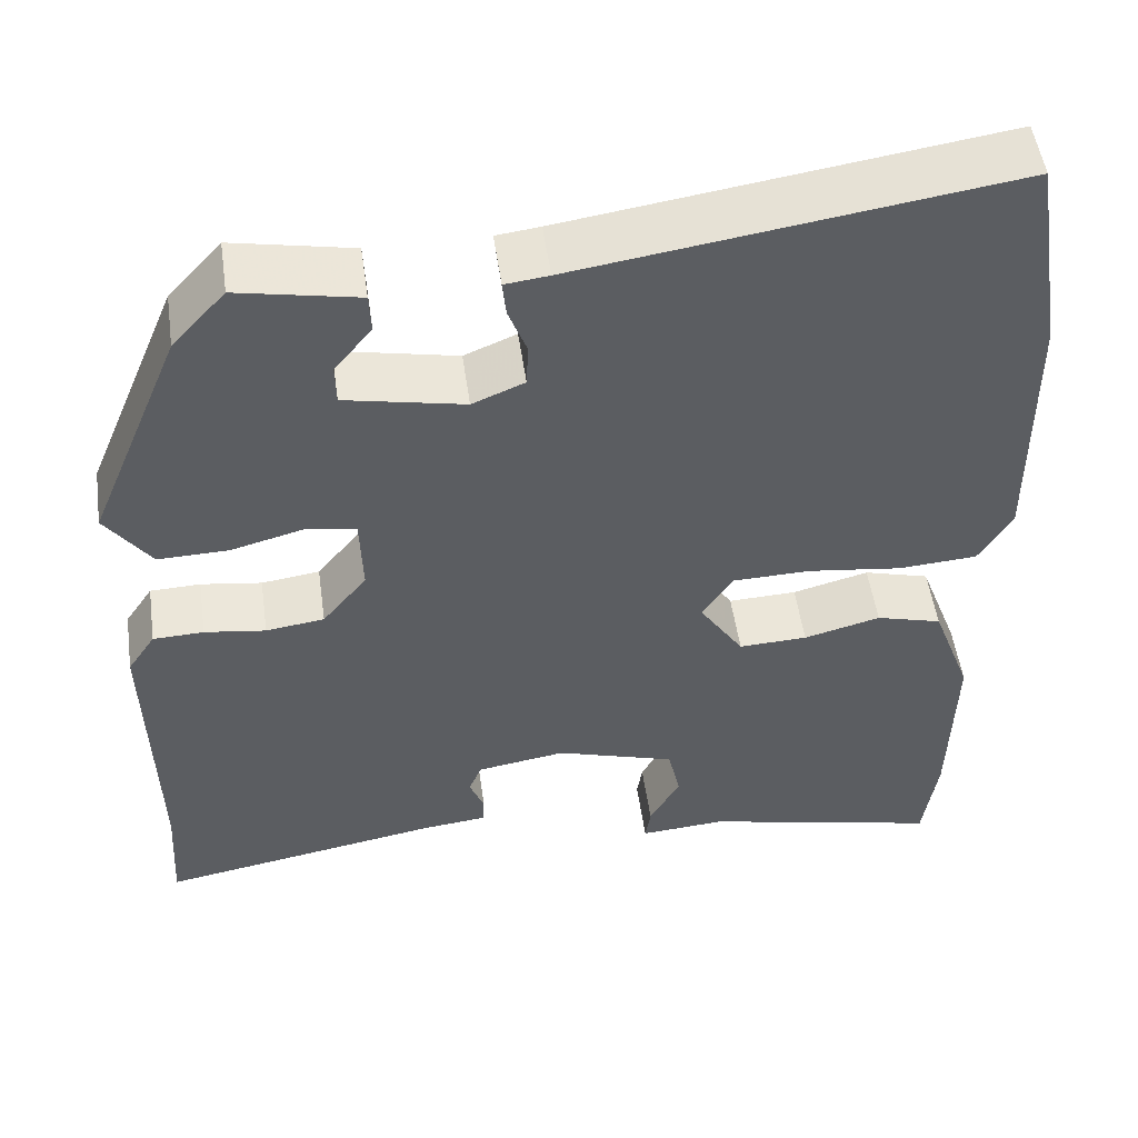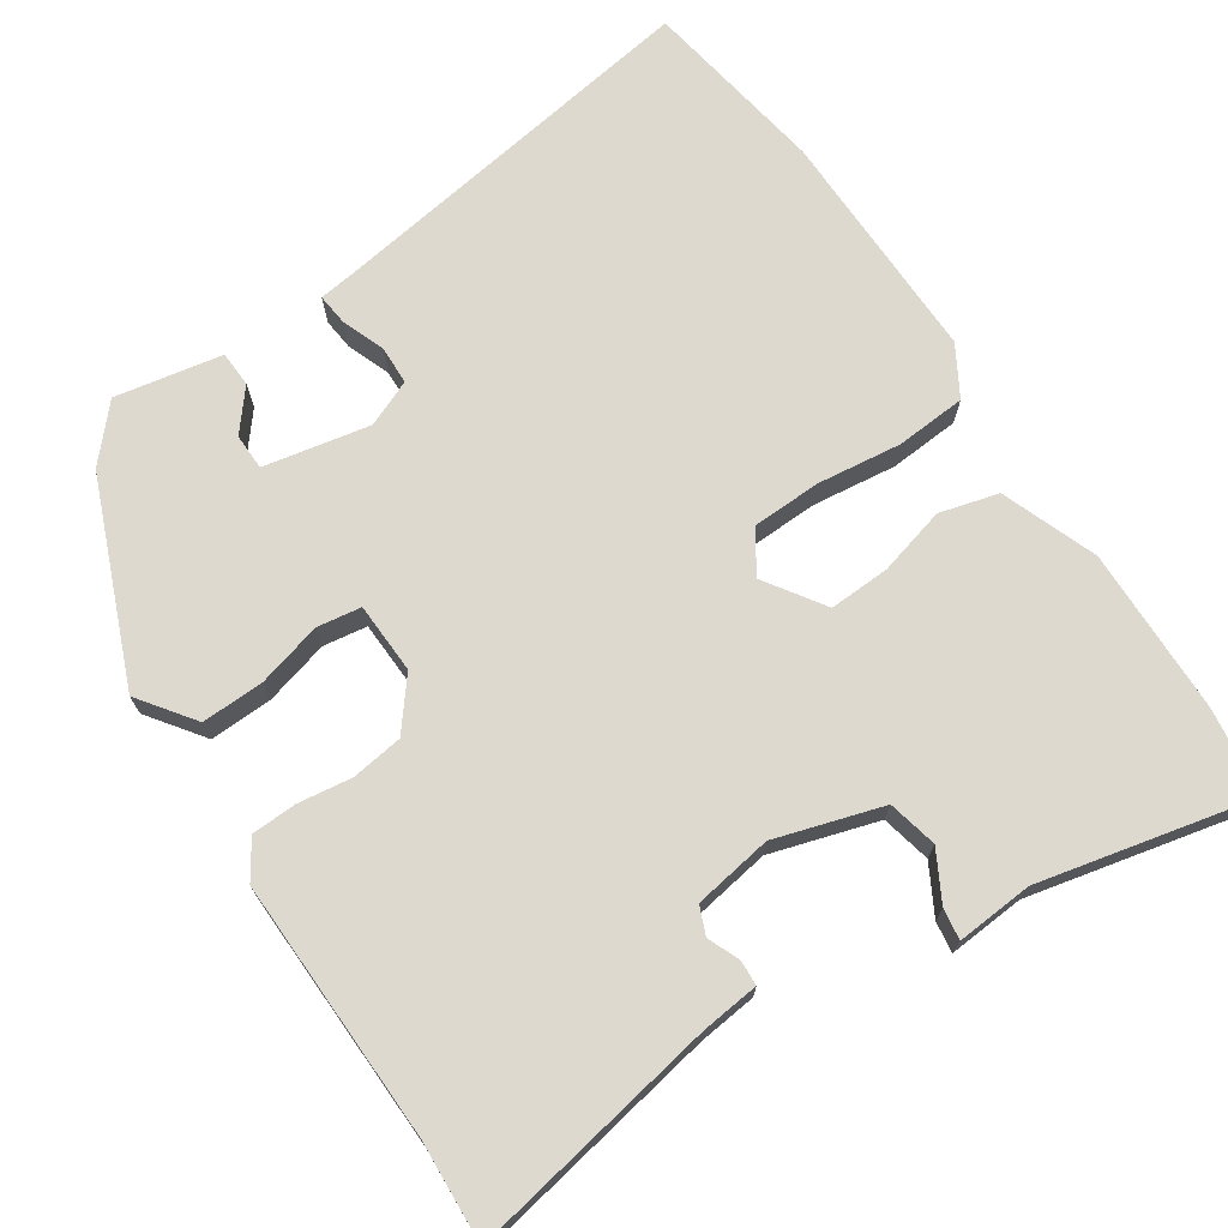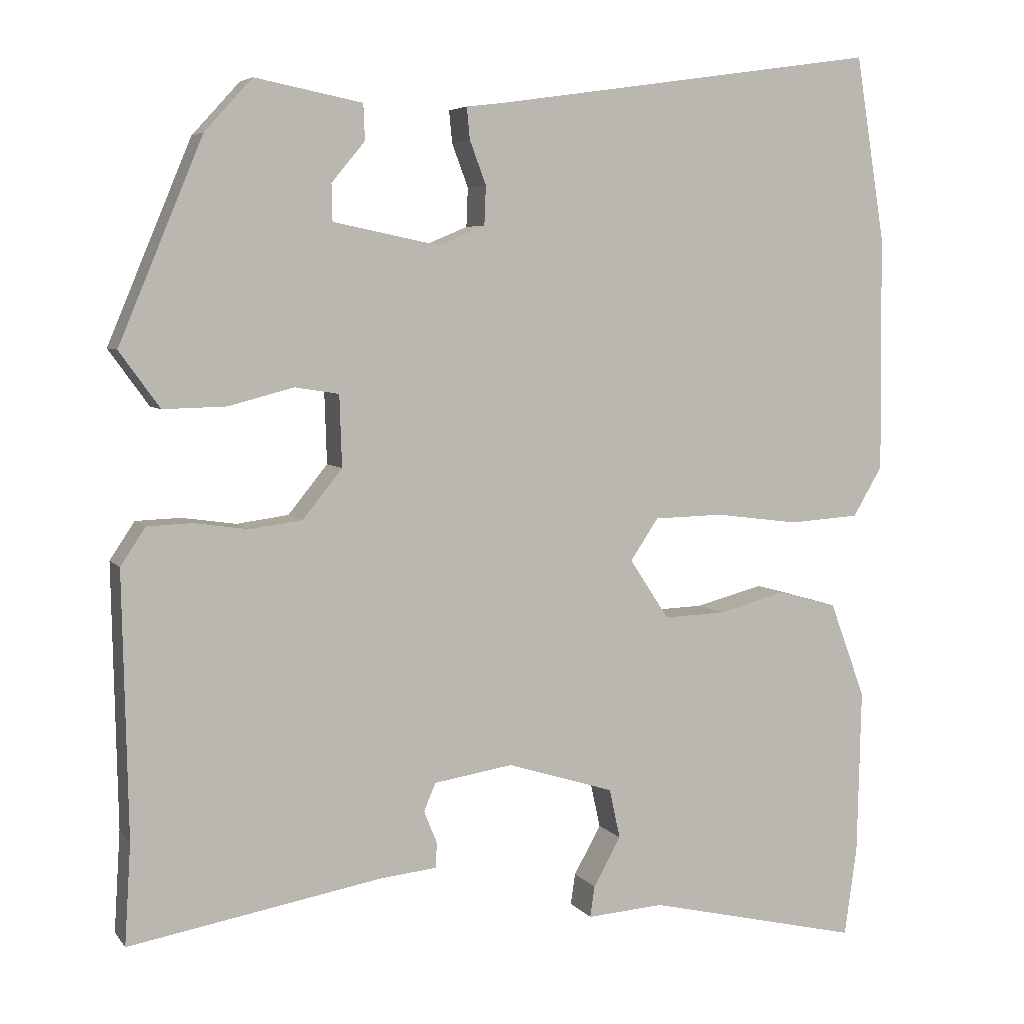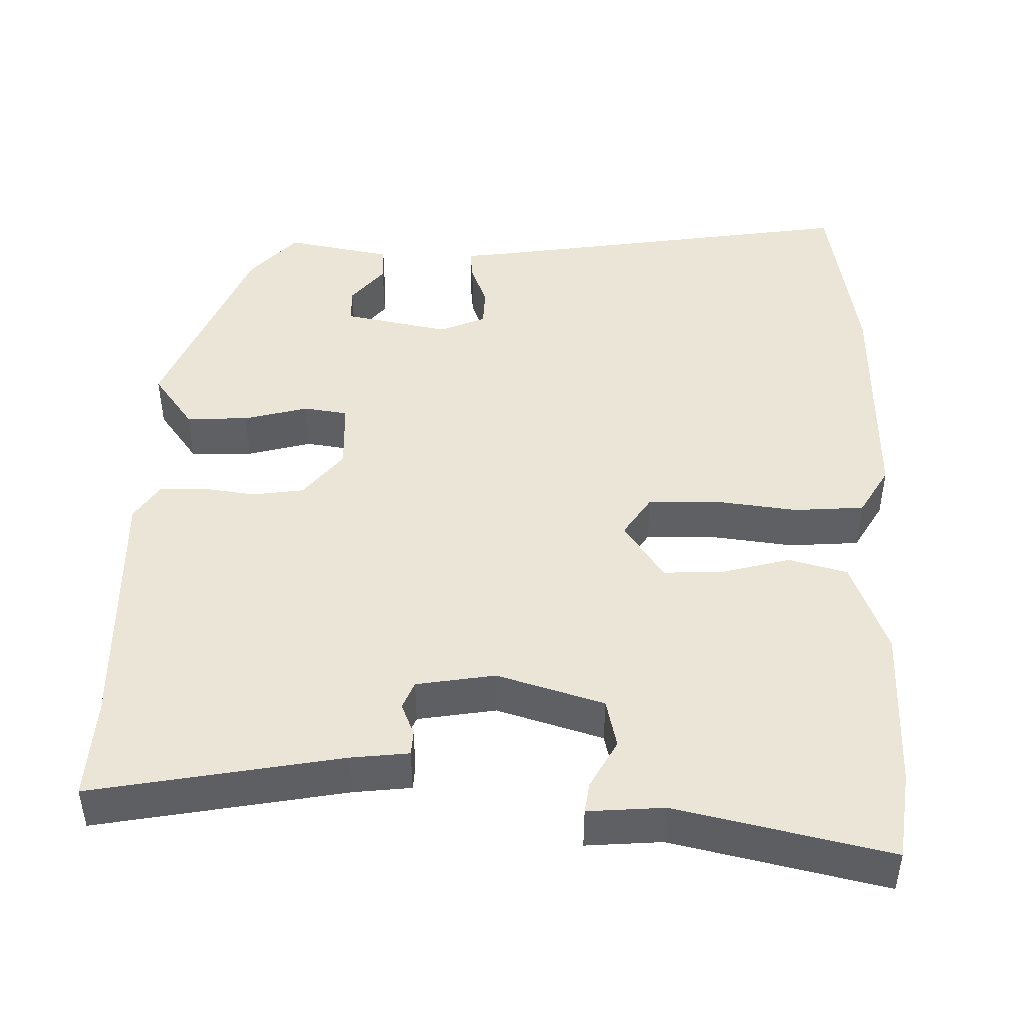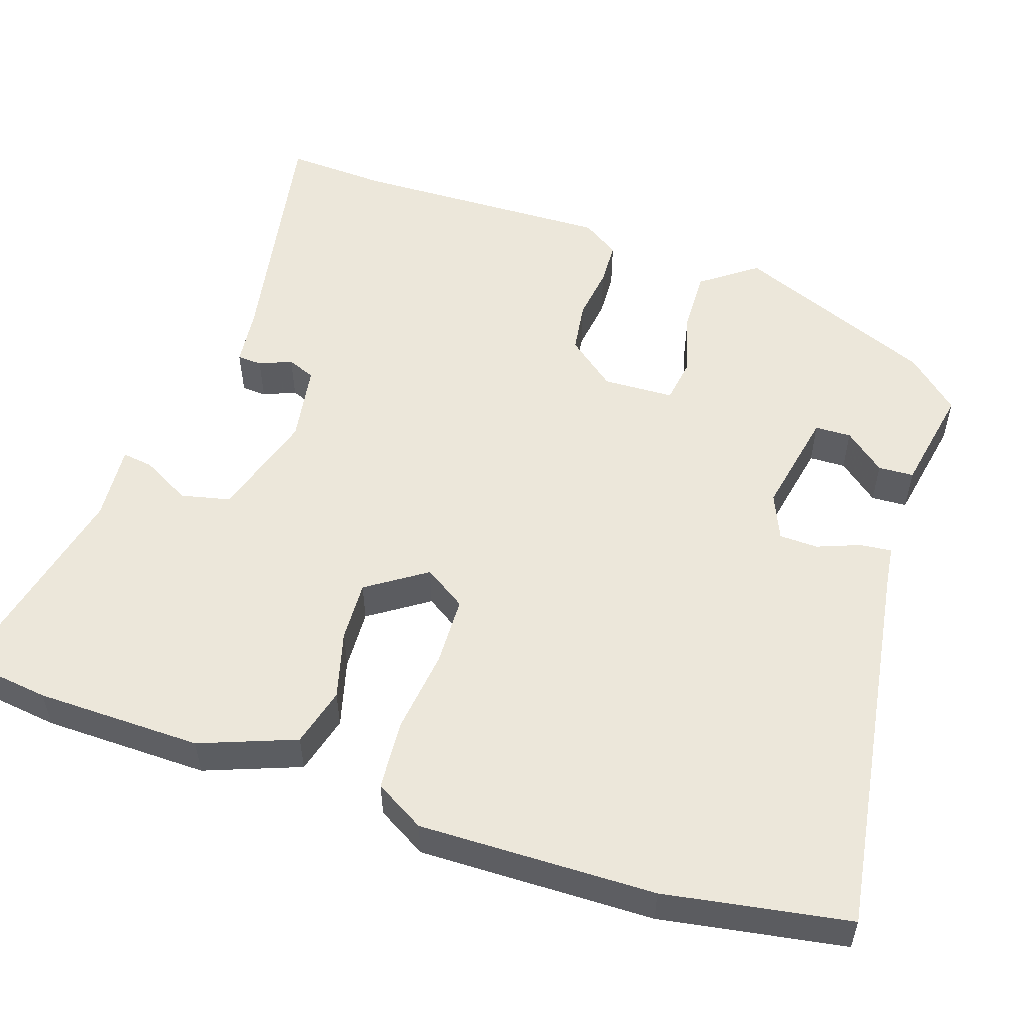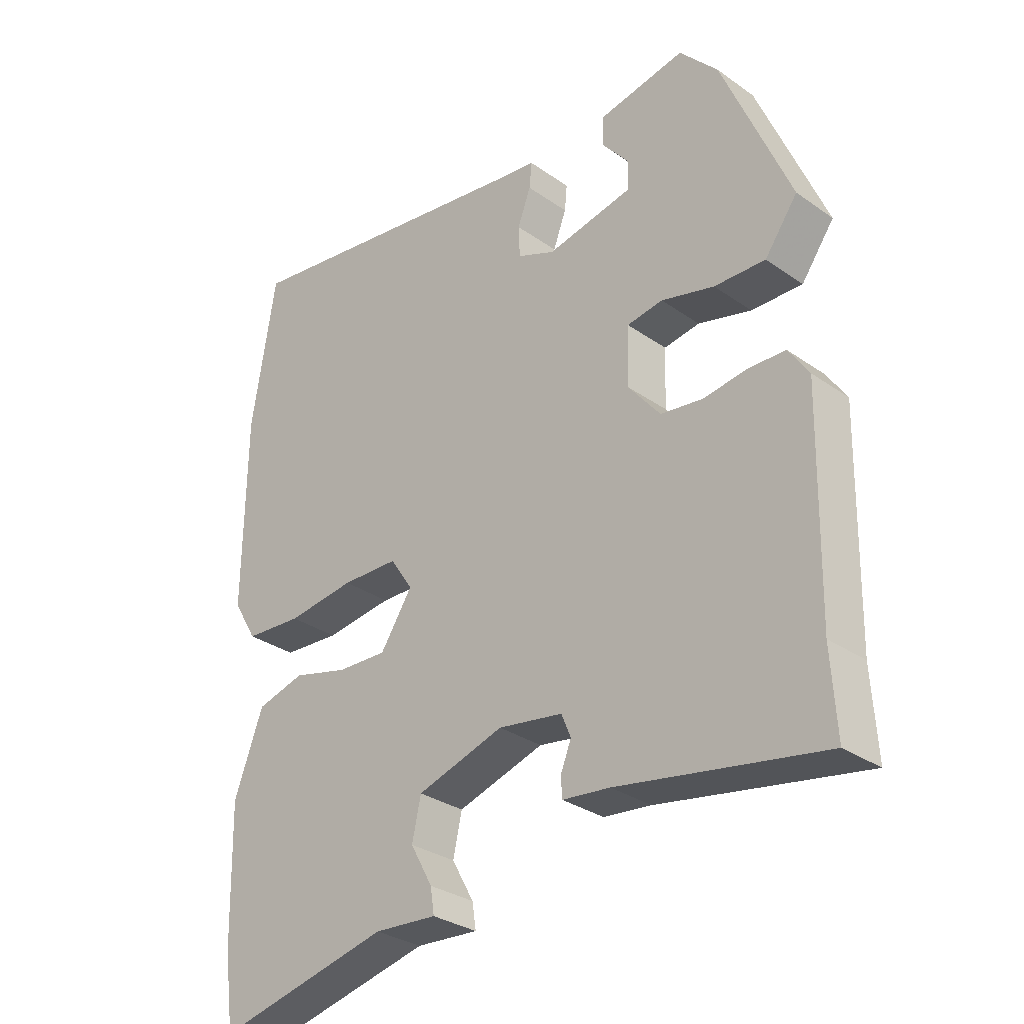
<metadata>
{"format":"obj","ext":"obj","renderer":"f3d","projection":"perspective","resolution":1024,"background":"white","views":[{"elev":51.6,"azim":171.9,"up":"+Z"},{"elev":71.5,"azim":146.0,"up":"+Y"},{"elev":5.5,"azim":160.1,"up":"+Z"},{"elev":45.8,"azim":-179.0,"up":"+Y"},{"elev":53.9,"azim":-72.0,"up":"+Y"},{"elev":-30.7,"azim":44.8,"up":"+Z"}]}
</metadata>
<code>
v -0.526 0.07 0.337
v -0.488 0.07 0.576
v 0.009 0.07 0.504
v 0.059 0.07 0.498
v 0.055 0.07 0.457
v 0.034 0.07 0.401
v 0.036 0.07 0.351
v 0.096 0.07 0.326
v 0.233 0.07 0.354
v 0.234 0.07 0.401
v 0.191 0.07 0.453
v 0.193 0.07 0.499
v 0.331 0.07 0.526
v 0.392 0.07 0.459
v 0.5 0.07 0.2
v 0.448 0.07 0.128
v 0.367 0.07 0.13
v 0.283 0.07 0.152
v 0.226 0.07 0.143
v 0.223 0.07 0.051
v 0.274 0.07 -0.012
v 0.341 0.07 -0.021
v 0.411 0.07 -0.011
v 0.469 0.07 -0.013
v 0.501 0.07 -0.061
v 0.494 0.07 -0.399
v 0.502 0.07 -0.529
v 0.178 0.07 -0.472
v 0.103 0.07 -0.464
v 0.101 0.07 -0.432
v 0.118 0.07 -0.39
v 0.103 0.07 -0.354
v 0.001 0.07 -0.338
v -0.137 0.07 -0.381
v -0.151 0.07 -0.445
v -0.116 0.07 -0.508
v -0.11 0.07 -0.548
v -0.209 0.07 -0.541
v -0.485 0.07 -0.605
v -0.501 0.07 -0.49
v -0.506 0.07 -0.276
v -0.46 0.07 -0.152
v -0.384 0.07 -0.131
v -0.296 0.07 -0.154
v -0.217 0.07 -0.157
v -0.166 0.07 -0.08
v -0.202 0.07 -0.026
v -0.292 0.07 -0.024
v -0.4 0.07 -0.038
v -0.491 0.07 -0.032
v -0.529 0.07 0.032
v -0.526 0 0.337
v -0.488 0 0.576
v 0.009 0 0.504
v 0.059 0 0.498
v 0.055 0 0.457
v 0.034 0 0.401
v 0.036 0 0.351
v 0.096 0 0.326
v 0.233 0 0.354
v 0.234 0 0.401
v 0.191 0 0.453
v 0.193 0 0.499
v 0.331 0 0.526
v 0.392 0 0.459
v 0.5 0 0.2
v 0.448 0 0.128
v 0.367 0 0.13
v 0.283 0 0.152
v 0.226 0 0.143
v 0.223 0 0.051
v 0.274 0 -0.012
v 0.341 0 -0.021
v 0.411 0 -0.011
v 0.469 0 -0.013
v 0.501 0 -0.061
v 0.494 0 -0.399
v 0.502 0 -0.529
v 0.178 0 -0.472
v 0.103 0 -0.464
v 0.101 0 -0.432
v 0.118 0 -0.39
v 0.103 0 -0.354
v 0.001 0 -0.338
v -0.137 0 -0.381
v -0.151 0 -0.445
v -0.116 0 -0.508
v -0.11 0 -0.548
v -0.209 0 -0.541
v -0.485 0 -0.605
v -0.501 0 -0.49
v -0.506 0 -0.276
v -0.46 0 -0.152
v -0.384 0 -0.131
v -0.296 0 -0.154
v -0.217 0 -0.157
v -0.166 0 -0.08
v -0.202 0 -0.026
v -0.292 0 -0.024
v -0.4 0 -0.038
v -0.491 0 -0.032
v -0.529 0 0.032
f 1 2 3
f 51 1 3
f 50 51 3
f 49 50 3
f 48 49 3
f 4 5 6
f 3 4 6
f 48 3 6
f 47 48 6
f 46 47 6 7
f 42 43 44
f 41 42 44
f 40 41 44
f 39 40 44
f 38 39 44
f 38 44 45
f 35 36 37 38
f 38 45 46
f 35 38 46
f 34 35 46
f 28 29 30 31
f 28 31 32
f 27 28 32
f 26 27 32
f 26 32 33
f 25 26 33
f 24 25 33
f 23 24 33
f 22 23 33
f 16 17 18
f 15 16 18
f 14 15 18
f 13 14 18
f 13 18 19
f 10 11 12 13
f 9 10 13
f 9 13 19
f 8 9 19
f 7 8 19 20
f 33 34 46
f 22 33 46
f 21 22 46
f 20 21 46
f 7 20 46
f 54 53 52
f 54 52 102
f 54 102 101
f 54 101 100
f 54 100 99
f 57 56 55
f 57 55 54
f 57 54 99
f 57 99 98
f 58 57 98 97
f 95 94 93
f 95 93 92
f 95 92 91
f 95 91 90
f 95 90 89
f 96 95 89
f 89 88 87 86
f 97 96 89
f 97 89 86
f 97 86 85
f 82 81 80 79
f 83 82 79
f 83 79 78
f 83 78 77
f 84 83 77
f 84 77 76
f 84 76 75
f 84 75 74
f 84 74 73
f 69 68 67
f 69 67 66
f 69 66 65
f 69 65 64
f 70 69 64
f 64 63 62 61
f 64 61 60
f 70 64 60
f 70 60 59
f 71 70 59 58
f 97 85 84
f 97 84 73
f 97 73 72
f 97 72 71
f 97 71 58
f 1 52 53 2
f 2 53 54 3
f 3 54 55 4
f 4 55 56 5
f 5 56 57 6
f 6 57 58 7
f 7 58 59 8
f 8 59 60 9
f 9 60 61 10
f 10 61 62 11
f 11 62 63 12
f 12 63 64 13
f 13 64 65 14
f 14 65 66 15
f 15 66 67 16
f 16 67 68 17
f 17 68 69 18
f 18 69 70 19
f 19 70 71 20
f 20 71 72 21
f 21 72 73 22
f 22 73 74 23
f 23 74 75 24
f 24 75 76 25
f 25 76 77 26
f 26 77 78 27
f 27 78 79 28
f 28 79 80 29
f 29 80 81 30
f 30 81 82 31
f 31 82 83 32
f 32 83 84 33
f 33 84 85 34
f 34 85 86 35
f 35 86 87 36
f 36 87 88 37
f 37 88 89 38
f 38 89 90 39
f 39 90 91 40
f 40 91 92 41
f 41 92 93 42
f 42 93 94 43
f 43 94 95 44
f 44 95 96 45
f 45 96 97 46
f 46 97 98 47
f 47 98 99 48
f 48 99 100 49
f 49 100 101 50
f 50 101 102 51
f 51 102 52 1

</code>
